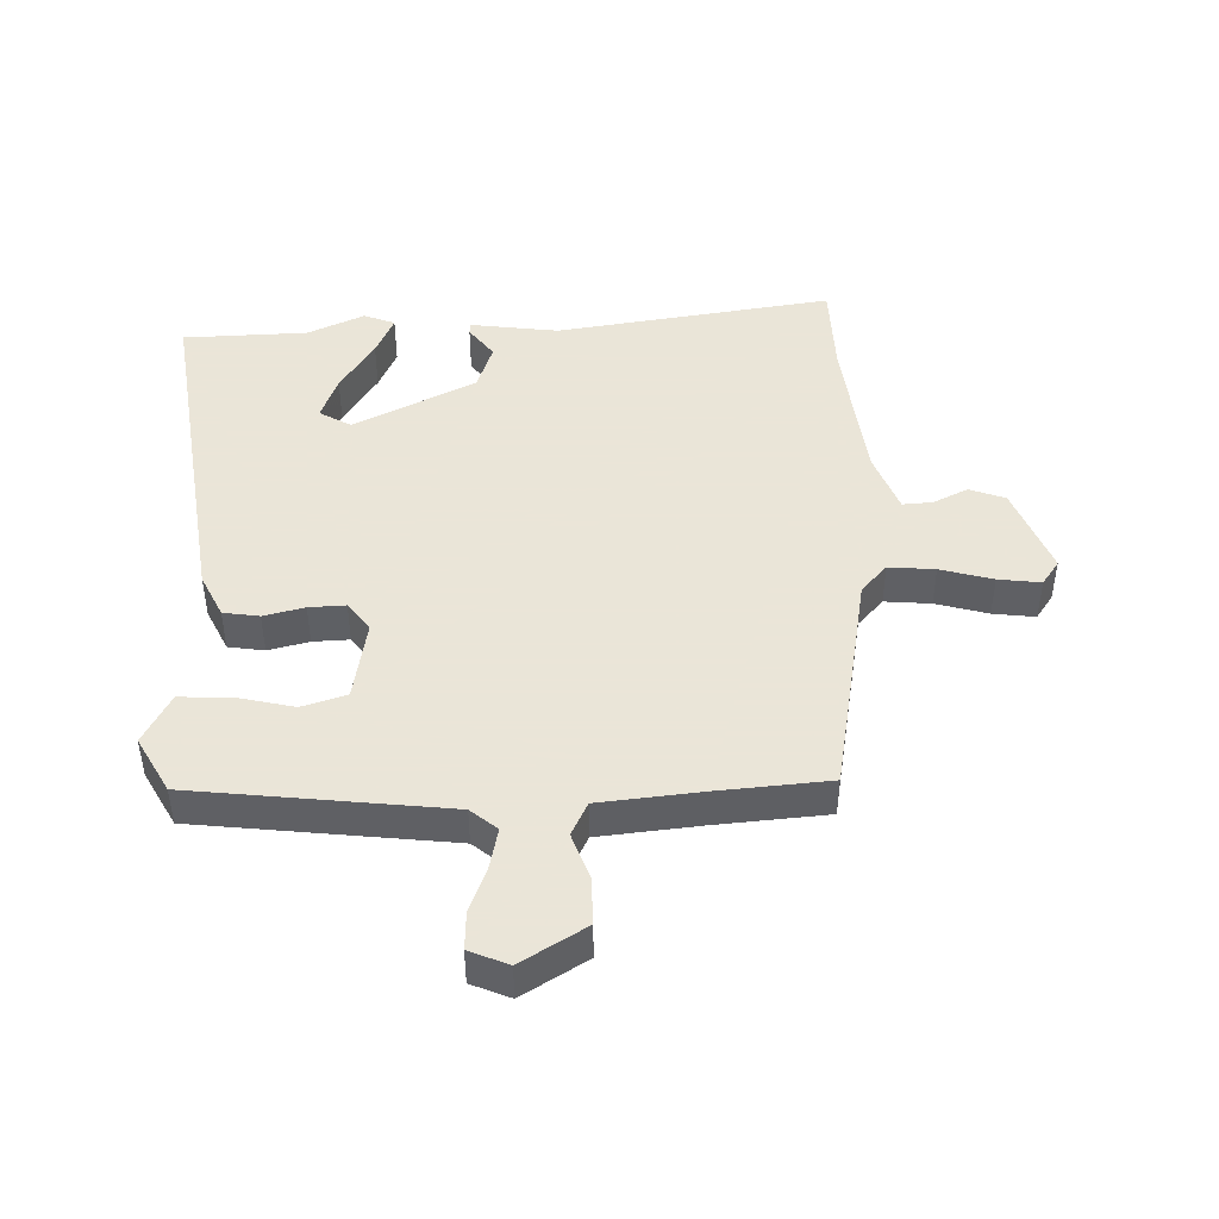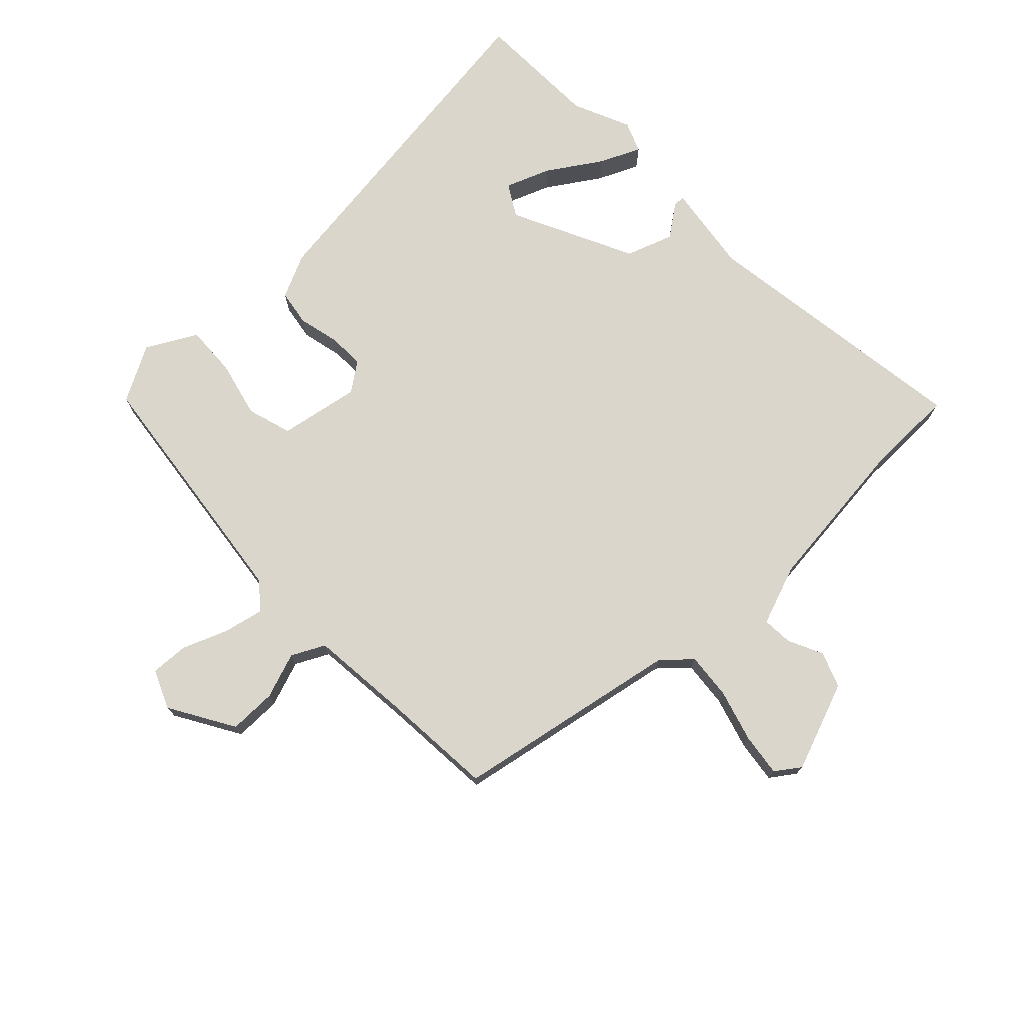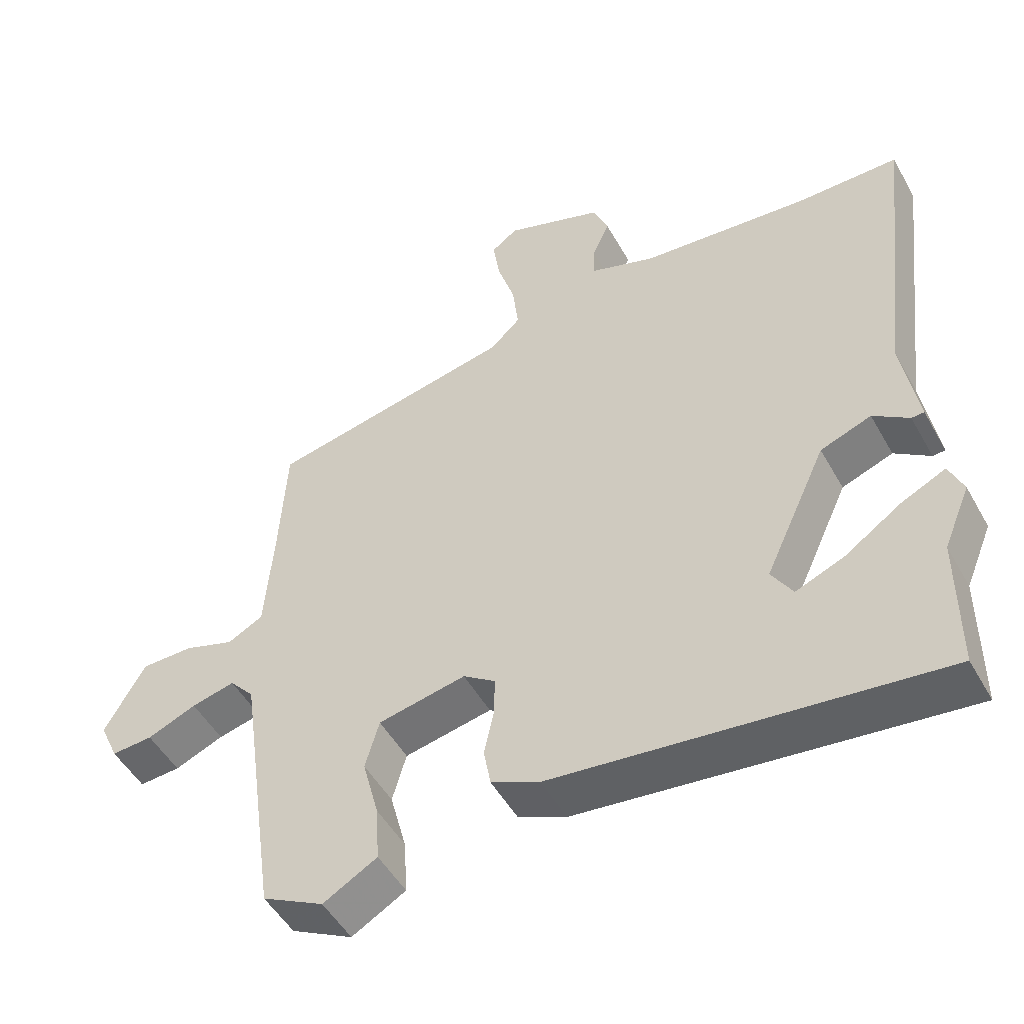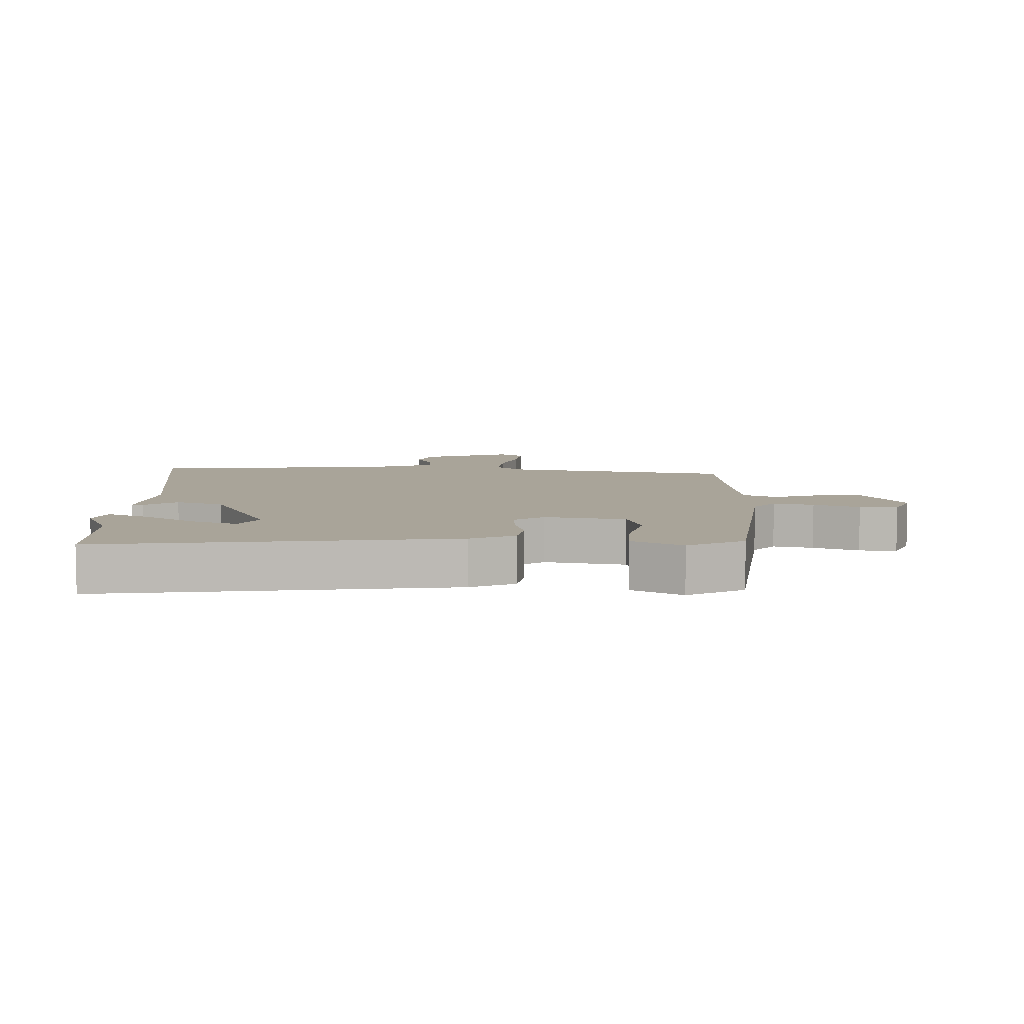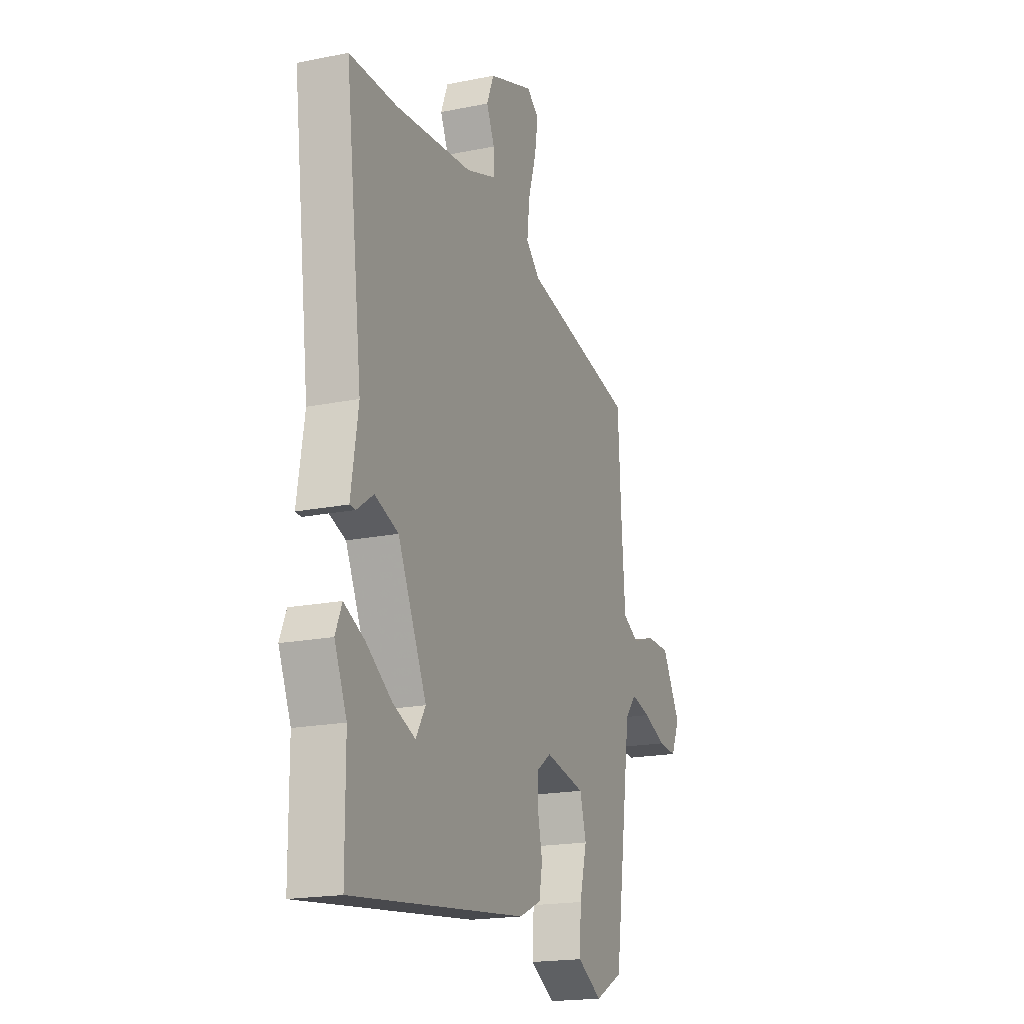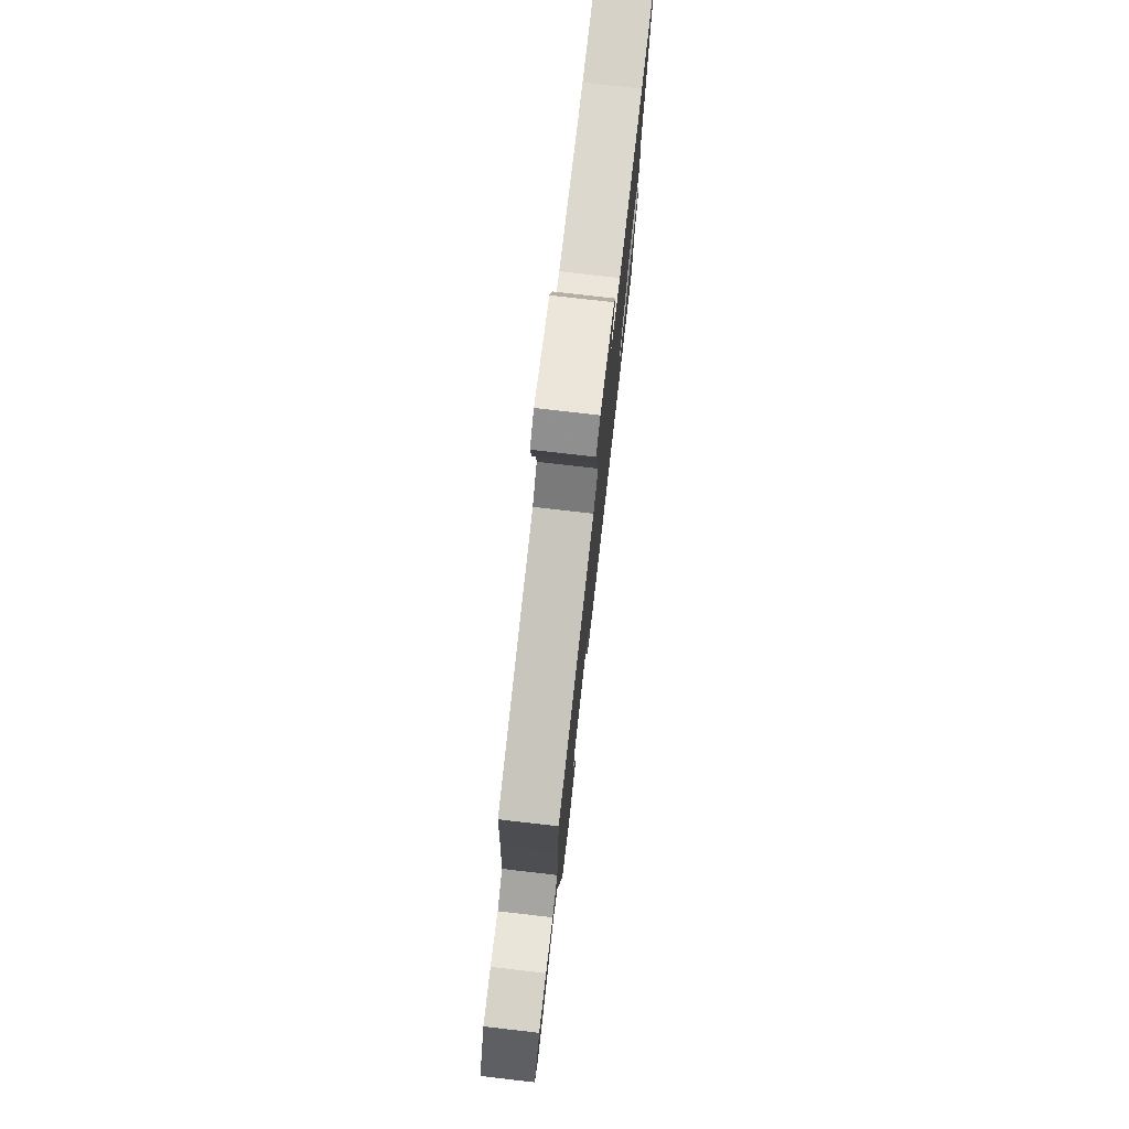
<metadata>
{"format":"obj","ext":"obj","renderer":"f3d","projection":"perspective","resolution":1024,"background":"white","views":[{"elev":45.5,"azim":-93.1,"up":"+Y"},{"elev":74.1,"azim":-44.8,"up":"+Y"},{"elev":-50.1,"azim":28.5,"up":"+Z"},{"elev":7.2,"azim":-179.6,"up":"+Y"},{"elev":-18.8,"azim":111.2,"up":"+Z"},{"elev":77.8,"azim":-83.5,"up":"+Z"}]}
</metadata>
<code>
v 0.391 0.07 0.5
v 0.538 0.07 0.5
v 0.485 0.07 0.066
v 0.507 0.07 -0.073
v 0.489 0.07 -0.074
v 0.438 0.07 -0.038
v 0.365 0.07 -0.065
v 0.276 0.07 -0.257
v 0.306 0.07 -0.306
v 0.375 0.07 -0.278
v 0.456 0.07 -0.223
v 0.519 0.07 -0.193
v 0.539 0.07 -0.241
v 0.501 0.07 -0.331
v 0.5 0.07 -0.526
v -0.046 0.07 -0.463
v -0.115 0.07 -0.432
v -0.125 0.07 -0.376
v -0.111 0.07 -0.312
v -0.11 0.07 -0.255
v -0.156 0.07 -0.223
v -0.281 0.07 -0.248
v -0.301 0.07 -0.318
v -0.278 0.07 -0.406
v -0.273 0.07 -0.486
v -0.35 0.07 -0.53
v -0.438 0.07 -0.484
v -0.494 0.07 -0.09
v -0.529 0.07 -0.05
v -0.591 0.07 -0.065
v -0.661 0.07 -0.094
v -0.72 0.07 -0.098
v -0.747 0.07 -0.038
v -0.689 0.07 0.064
v -0.615 0.07 0.065
v -0.543 0.07 0.041
v -0.492 0.07 0.068
v -0.48 0.07 0.225
v -0.47 0.07 0.401
v -0.118 0.07 0.474
v -0.075 0.07 0.515
v -0.083 0.07 0.587
v -0.108 0.07 0.668
v -0.118 0.07 0.734
v -0.08 0.07 0.762
v 0.06 0.07 0.712
v 0.082 0.07 0.657
v 0.057 0.07 0.602
v 0.055 0.07 0.555
v 0.15 0.07 0.522
v 0.391 0 0.5
v 0.538 0 0.5
v 0.485 0 0.066
v 0.507 0 -0.073
v 0.489 0 -0.074
v 0.438 0 -0.038
v 0.365 0 -0.065
v 0.276 0 -0.257
v 0.306 0 -0.306
v 0.375 0 -0.278
v 0.456 0 -0.223
v 0.519 0 -0.193
v 0.539 0 -0.241
v 0.501 0 -0.331
v 0.5 0 -0.526
v -0.046 0 -0.463
v -0.115 0 -0.432
v -0.125 0 -0.376
v -0.111 0 -0.312
v -0.11 0 -0.255
v -0.156 0 -0.223
v -0.281 0 -0.248
v -0.301 0 -0.318
v -0.278 0 -0.406
v -0.273 0 -0.486
v -0.35 0 -0.53
v -0.438 0 -0.484
v -0.494 0 -0.09
v -0.529 0 -0.05
v -0.591 0 -0.065
v -0.661 0 -0.094
v -0.72 0 -0.098
v -0.747 0 -0.038
v -0.689 0 0.064
v -0.615 0 0.065
v -0.543 0 0.041
v -0.492 0 0.068
v -0.48 0 0.225
v -0.47 0 0.401
v -0.118 0 0.474
v -0.075 0 0.515
v -0.083 0 0.587
v -0.108 0 0.668
v -0.118 0 0.734
v -0.08 0 0.762
v 0.06 0 0.712
v 0.082 0 0.657
v 0.057 0 0.602
v 0.055 0 0.555
v 0.15 0 0.522
f 46 47 48
f 45 46 48
f 44 45 48
f 43 44 48
f 42 43 48
f 41 42 48 49
f 40 41 49 50
f 40 50 1
f 39 40 1
f 38 39 1
f 34 35 36
f 33 34 36
f 32 33 36
f 31 32 36
f 30 31 36
f 29 30 36 37
f 28 29 37
f 28 37 38
f 27 28 38
f 26 27 38
f 25 26 38
f 24 25 38
f 23 24 38
f 17 18 19
f 16 17 19
f 15 16 19
f 14 15 19
f 14 19 20
f 12 13 14
f 11 12 14
f 10 11 14
f 9 10 14
f 9 14 20
f 8 9 20 21
f 3 4 5 6
f 3 6 7
f 2 3 7
f 7 8 21
f 2 7 21
f 1 2 21
f 22 23 38
f 1 21 22 38
f 98 97 96
f 98 96 95
f 98 95 94
f 98 94 93
f 98 93 92
f 99 98 92 91
f 100 99 91 90
f 51 100 90
f 51 90 89
f 51 89 88
f 86 85 84
f 86 84 83
f 86 83 82
f 86 82 81
f 86 81 80
f 87 86 80 79
f 87 79 78
f 88 87 78
f 88 78 77
f 88 77 76
f 88 76 75
f 88 75 74
f 88 74 73
f 69 68 67
f 69 67 66
f 69 66 65
f 69 65 64
f 70 69 64
f 64 63 62
f 64 62 61
f 64 61 60
f 64 60 59
f 70 64 59
f 71 70 59 58
f 56 55 54 53
f 57 56 53
f 57 53 52
f 71 58 57
f 71 57 52
f 71 52 51
f 88 73 72
f 88 72 71 51
f 1 51 52 2
f 2 52 53 3
f 3 53 54 4
f 4 54 55 5
f 5 55 56 6
f 6 56 57 7
f 7 57 58 8
f 8 58 59 9
f 9 59 60 10
f 10 60 61 11
f 11 61 62 12
f 12 62 63 13
f 13 63 64 14
f 14 64 65 15
f 15 65 66 16
f 16 66 67 17
f 17 67 68 18
f 18 68 69 19
f 19 69 70 20
f 20 70 71 21
f 21 71 72 22
f 22 72 73 23
f 23 73 74 24
f 24 74 75 25
f 25 75 76 26
f 26 76 77 27
f 27 77 78 28
f 28 78 79 29
f 29 79 80 30
f 30 80 81 31
f 31 81 82 32
f 32 82 83 33
f 33 83 84 34
f 34 84 85 35
f 35 85 86 36
f 36 86 87 37
f 37 87 88 38
f 38 88 89 39
f 39 89 90 40
f 40 90 91 41
f 41 91 92 42
f 42 92 93 43
f 43 93 94 44
f 44 94 95 45
f 45 95 96 46
f 46 96 97 47
f 47 97 98 48
f 48 98 99 49
f 49 99 100 50
f 50 100 51 1

</code>
